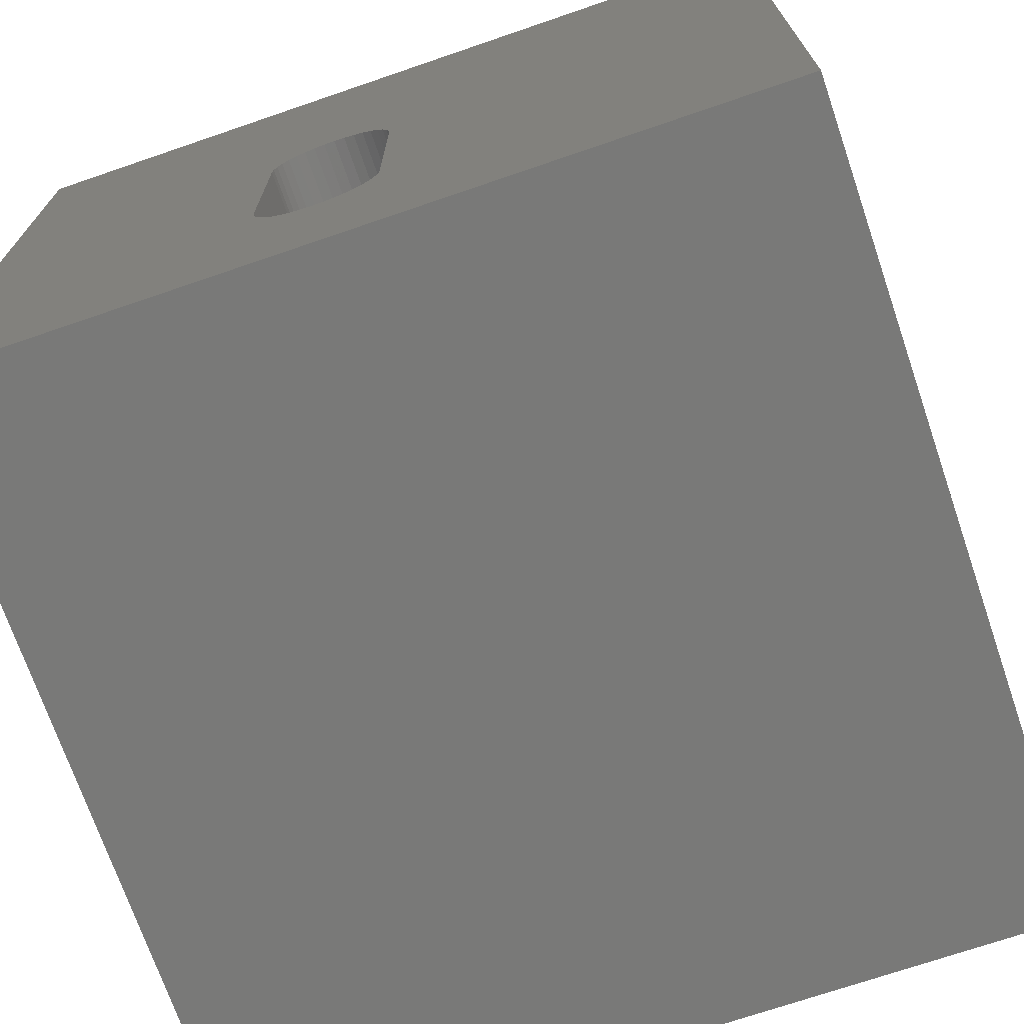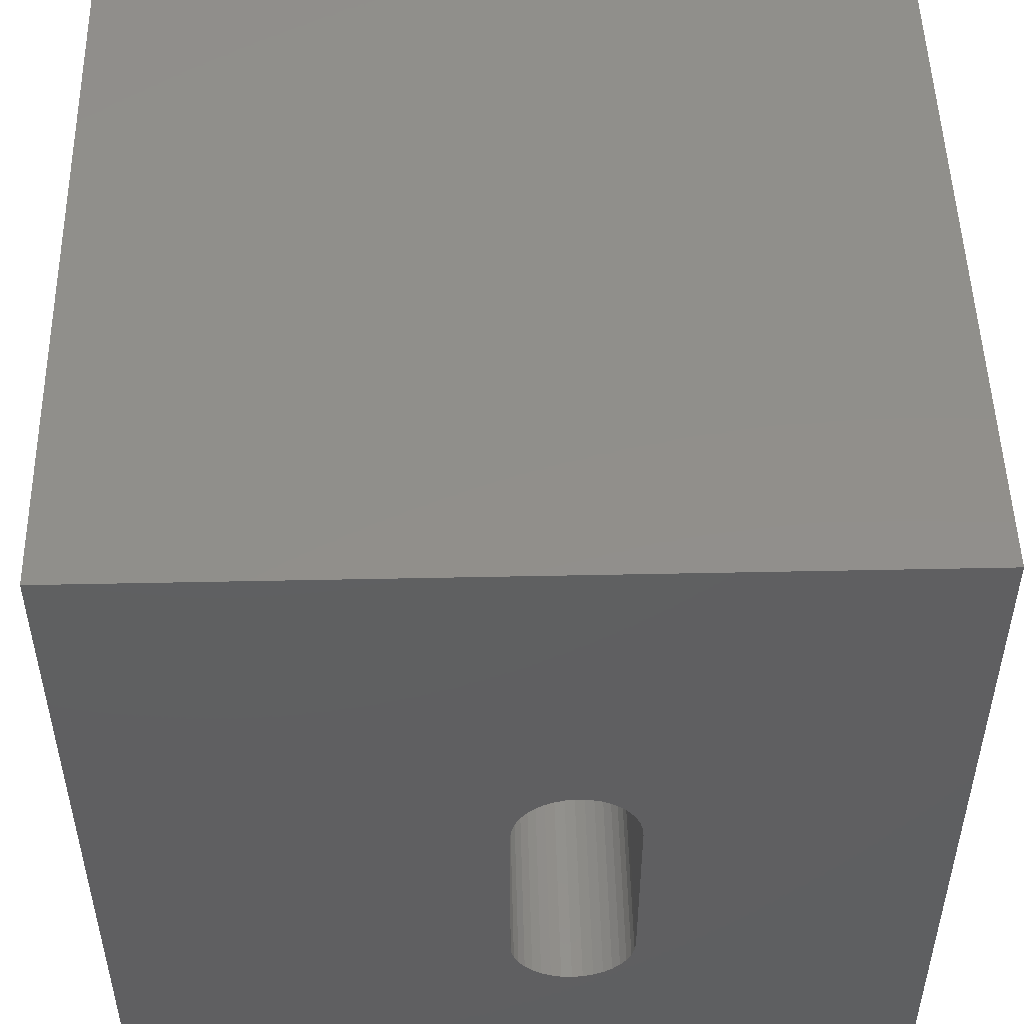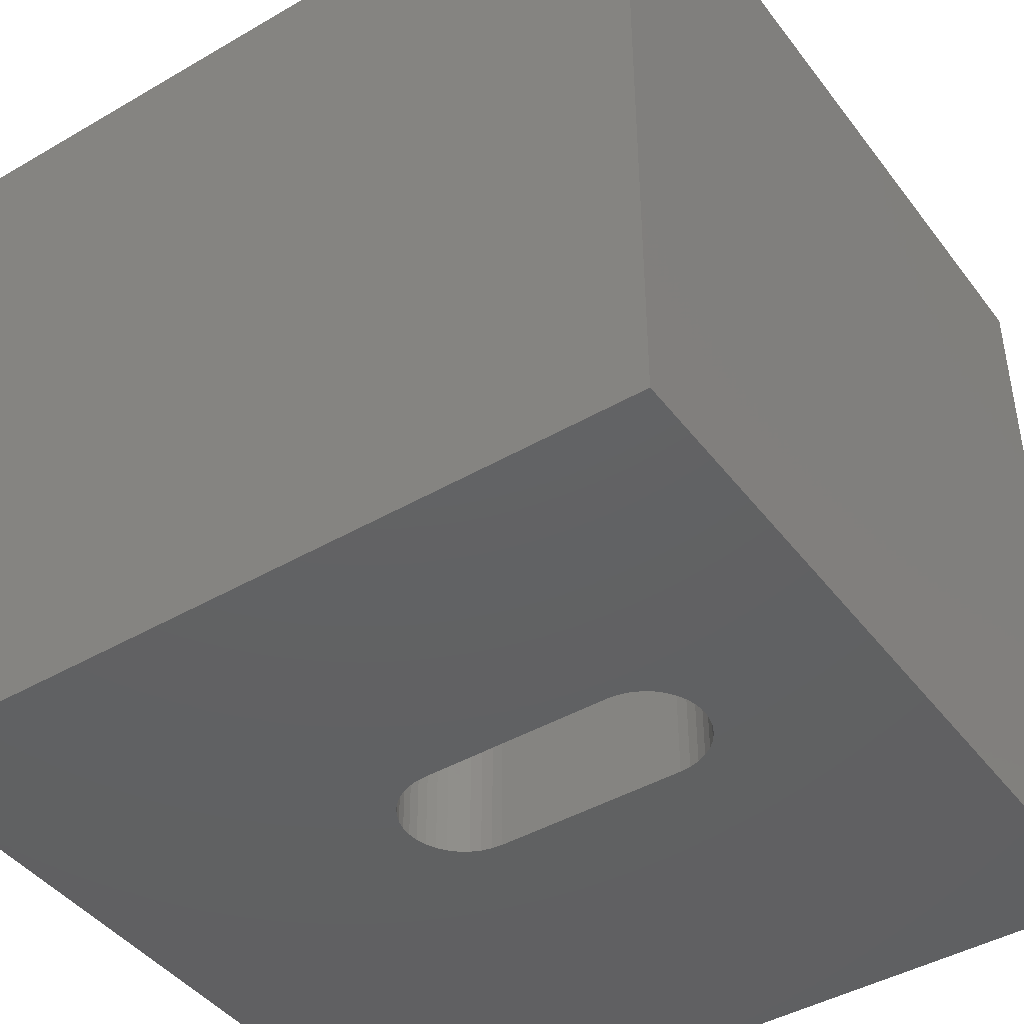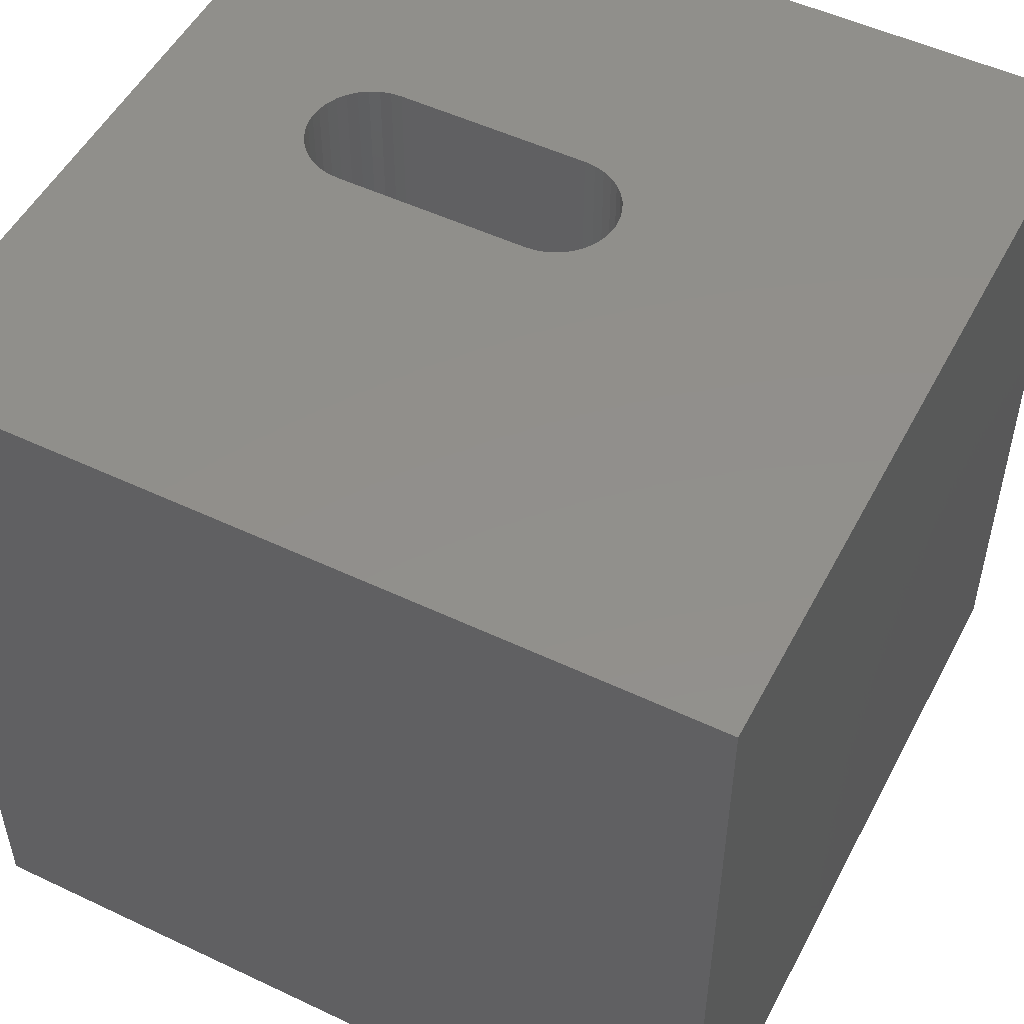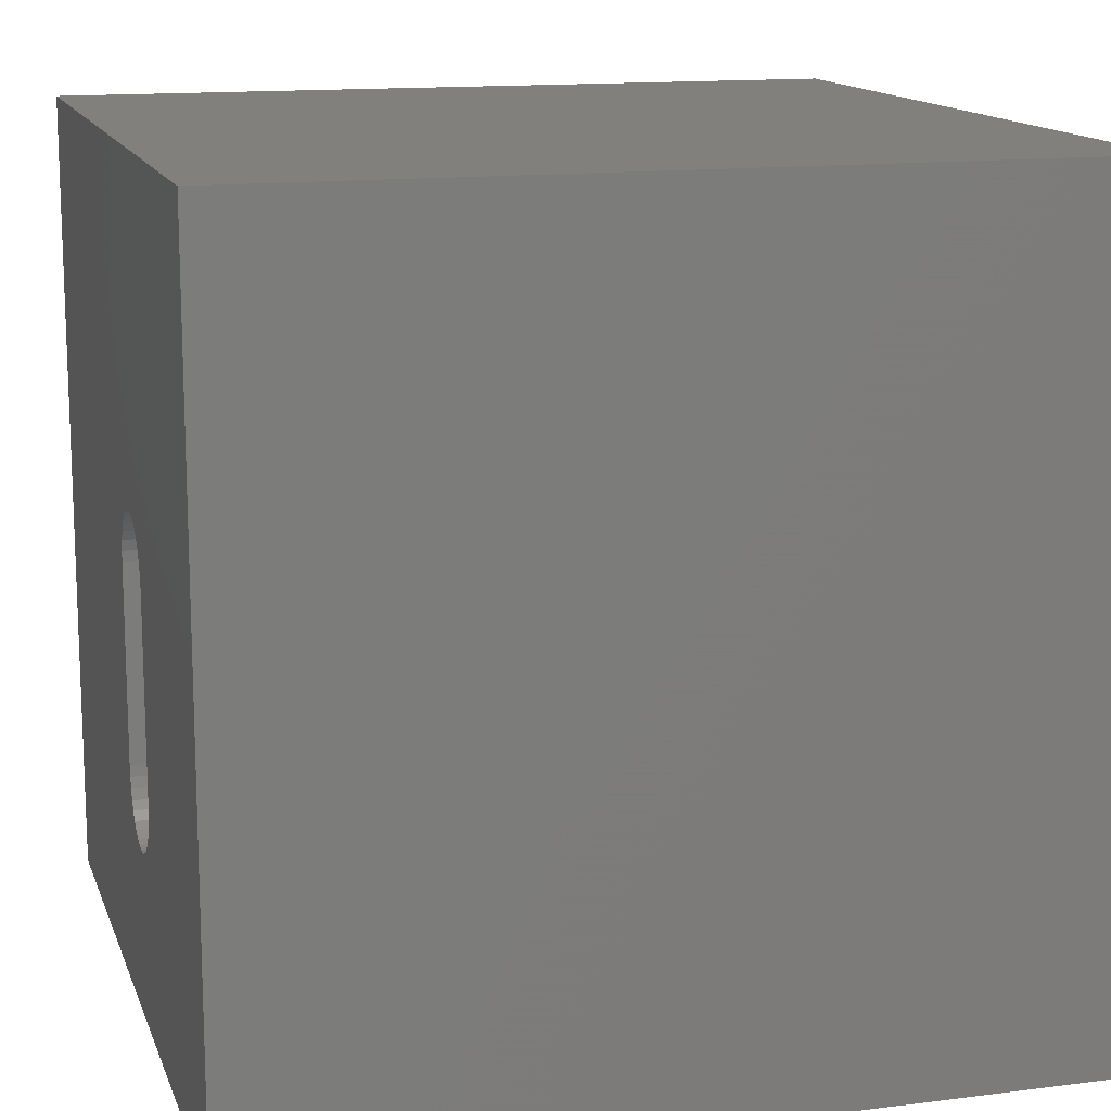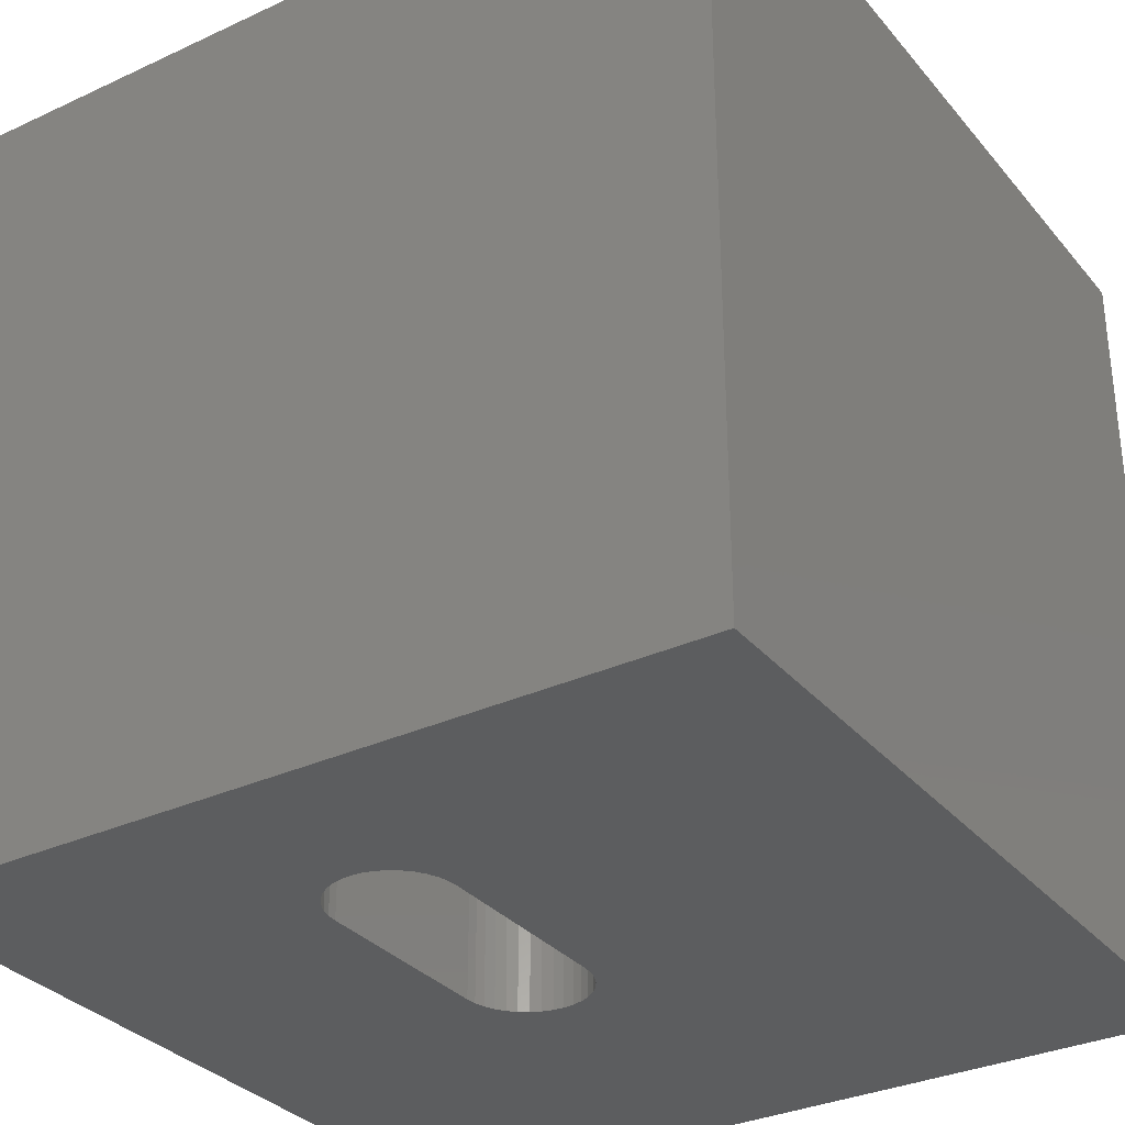
<metadata>
{"format":"stl","ext":"stl","renderer":"f3d","projection":"perspective","resolution":1024,"background":"white","views":[{"elev":-71.6,"azim":18.9,"up":"+Y"},{"elev":50.2,"azim":178.7,"up":"+Y"},{"elev":-43.6,"azim":-55.6,"up":"+Z"},{"elev":51.5,"azim":117.2,"up":"+Z"},{"elev":13.9,"azim":-105.8,"up":"+Y"},{"elev":-32.1,"azim":33.0,"up":"+Z"}]}
</metadata>
<code>
# stl→obj: 84 verts, 168 faces
v 0 10 10
v 0 10 0
v 0 0 10
v 0 0 0
v 5.124 2.711 10
v 5.09 2.584 10
v 10 0 10
v 5.035 2.464 10
v 4.959 2.356 10
v 4.865 2.263 10
v 4.757 2.187 10
v 4.638 2.131 10
v 4.51 2.097 10
v 4.379 2.085 10
v 4.247 2.097 10
v 4.119 2.131 10
v 4 2.187 10
v 3.892 2.263 10
v 3.798 2.356 10
v 3.723 2.464 10
v 3.667 2.584 10
v 4.638 5.94 10
v 4.757 5.884 10
v 10 10 10
v 4.865 5.809 10
v 3.633 5.36 10
v 3.667 5.488 10
v 3.723 5.607 10
v 3.798 5.715 10
v 3.892 5.809 10
v 4 5.884 10
v 4.119 5.94 10
v 4.247 5.974 10
v 4.379 5.986 10
v 4.51 5.974 10
v 4.959 5.715 10
v 5.035 5.607 10
v 5.09 5.488 10
v 3.633 2.711 10
v 3.621 2.843 10
v 3.621 5.228 10
v 5.124 5.36 10
v 5.136 5.228 10
v 5.136 2.843 10
v 10 10 0
v 10 0 0
v 4.638 2.131 0
v 4.757 2.187 0
v 4.865 2.263 0
v 4.959 2.356 0
v 5.035 2.464 0
v 5.09 2.584 0
v 5.09 5.488 0
v 5.035 5.607 0
v 3.633 2.711 0
v 3.667 2.584 0
v 3.723 2.464 0
v 3.798 2.356 0
v 3.892 2.263 0
v 4 2.187 0
v 4.119 2.131 0
v 5.124 5.36 0
v 4.247 2.097 0
v 4.379 2.085 0
v 4.51 2.097 0
v 4.959 5.715 0
v 4.865 5.809 0
v 4.757 5.884 0
v 4.247 5.974 0
v 4.119 5.94 0
v 4 5.884 0
v 3.892 5.809 0
v 3.798 5.715 0
v 3.723 5.607 0
v 3.667 5.488 0
v 3.633 5.36 0
v 3.621 5.228 0
v 3.621 2.843 0
v 4.638 5.94 0
v 4.51 5.974 0
v 4.379 5.986 0
v 5.124 2.711 0
v 5.136 2.843 0
v 5.136 5.228 0
f 1 2 3
f 3 2 4
f 5 6 7
f 7 6 8
f 8 9 7
f 7 9 10
f 7 10 11
f 11 12 7
f 7 12 13
f 7 13 3
f 3 13 14
f 3 14 15
f 15 16 3
f 3 16 17
f 3 17 18
f 18 19 3
f 3 19 20
f 3 20 21
f 22 23 24
f 24 23 25
f 26 27 1
f 1 27 28
f 1 28 29
f 29 30 1
f 1 30 31
f 1 31 32
f 32 33 1
f 1 33 34
f 1 34 24
f 24 34 35
f 24 35 22
f 25 36 24
f 24 36 37
f 24 37 38
f 21 39 3
f 3 39 40
f 3 40 1
f 1 40 41
f 1 41 26
f 38 42 24
f 24 42 43
f 24 43 7
f 7 43 44
f 7 44 5
f 45 24 46
f 46 24 7
f 47 48 46
f 46 48 49
f 49 50 46
f 46 50 51
f 46 51 52
f 53 54 45
f 55 56 4
f 4 56 57
f 4 57 58
f 58 59 4
f 4 59 60
f 4 60 61
f 53 45 62
f 61 63 4
f 4 63 64
f 4 64 46
f 46 64 65
f 46 65 47
f 54 66 45
f 45 66 67
f 45 67 68
f 69 70 2
f 2 70 71
f 2 71 72
f 72 73 2
f 2 73 74
f 2 74 75
f 75 76 2
f 2 76 77
f 2 77 4
f 4 77 78
f 4 78 55
f 68 79 45
f 45 79 80
f 45 80 2
f 2 80 81
f 2 81 69
f 52 82 46
f 46 82 83
f 46 83 45
f 45 83 84
f 45 84 62
f 24 45 1
f 1 45 2
f 46 7 4
f 4 7 3
f 78 40 39
f 78 39 55
f 55 39 21
f 55 21 56
f 56 21 20
f 56 20 57
f 57 20 19
f 57 19 58
f 58 19 18
f 58 18 59
f 59 18 17
f 59 17 60
f 60 17 16
f 60 16 61
f 61 16 15
f 61 15 63
f 63 15 14
f 63 14 64
f 64 14 13
f 64 13 65
f 65 13 12
f 65 12 47
f 47 12 11
f 47 11 48
f 48 11 10
f 48 10 49
f 49 10 9
f 49 9 50
f 50 9 8
f 50 8 51
f 51 8 6
f 51 6 52
f 52 6 5
f 52 5 82
f 82 5 44
f 82 44 83
f 78 77 40
f 40 77 41
f 84 43 42
f 84 42 62
f 62 42 38
f 62 38 53
f 53 38 37
f 53 37 54
f 54 37 36
f 54 36 66
f 66 36 25
f 66 25 67
f 67 25 23
f 67 23 68
f 68 23 22
f 68 22 79
f 79 22 35
f 79 35 80
f 80 35 34
f 80 34 81
f 81 34 33
f 81 33 69
f 69 33 32
f 69 32 70
f 70 32 31
f 70 31 71
f 71 31 30
f 71 30 72
f 72 30 29
f 72 29 73
f 73 29 28
f 73 28 74
f 74 28 27
f 74 27 75
f 75 27 26
f 75 26 76
f 76 26 41
f 76 41 77
f 84 83 43
f 43 83 44

</code>
